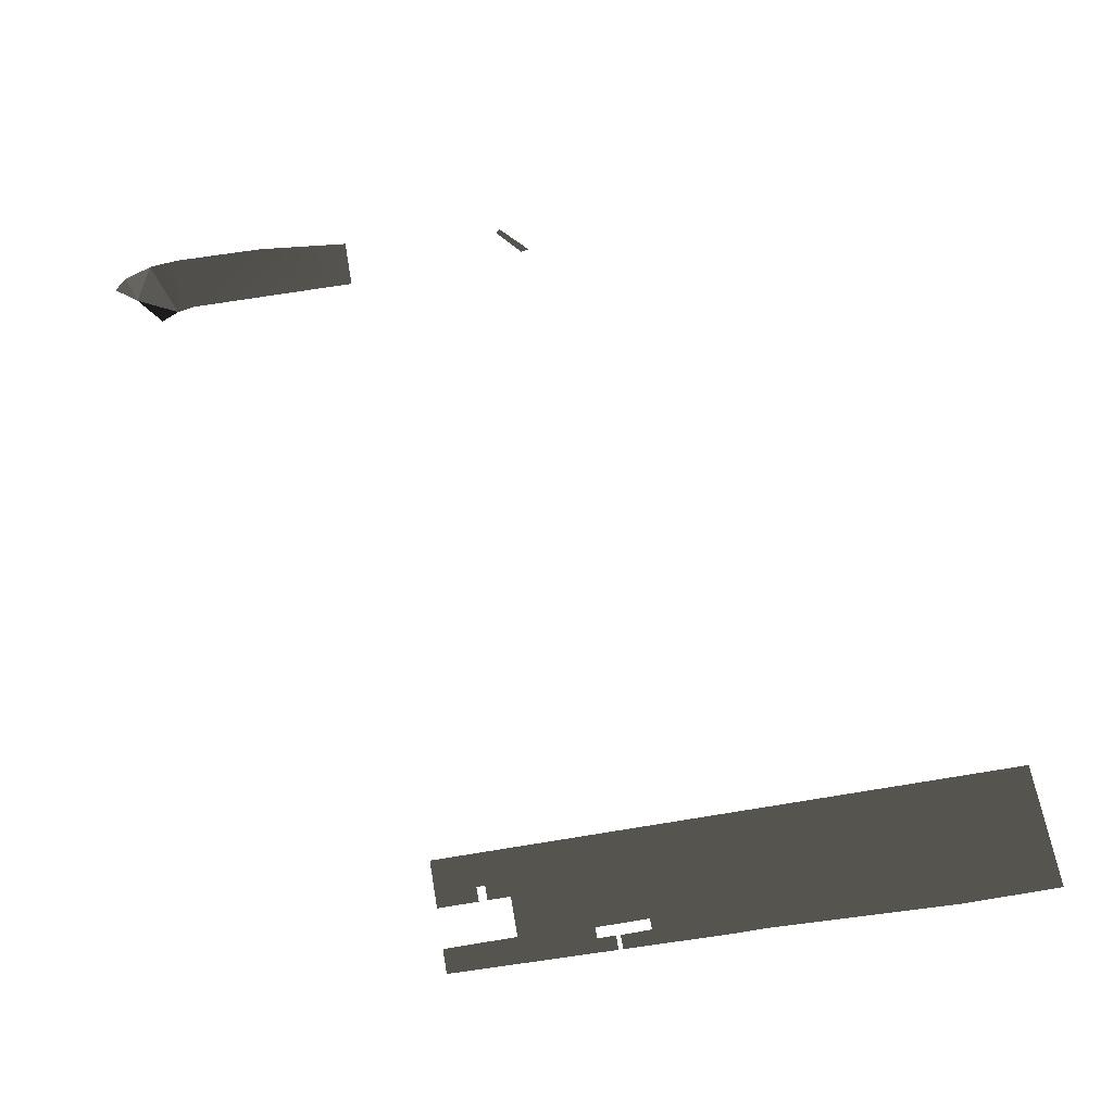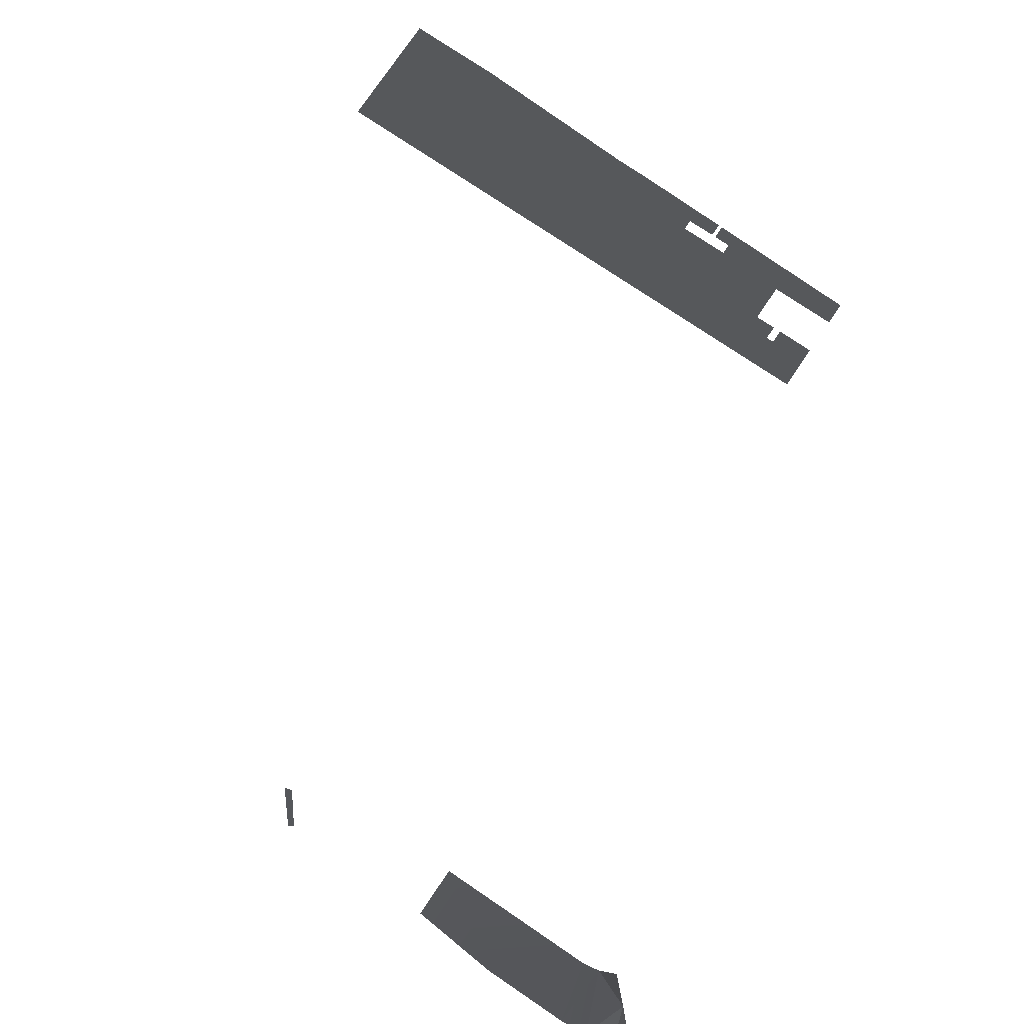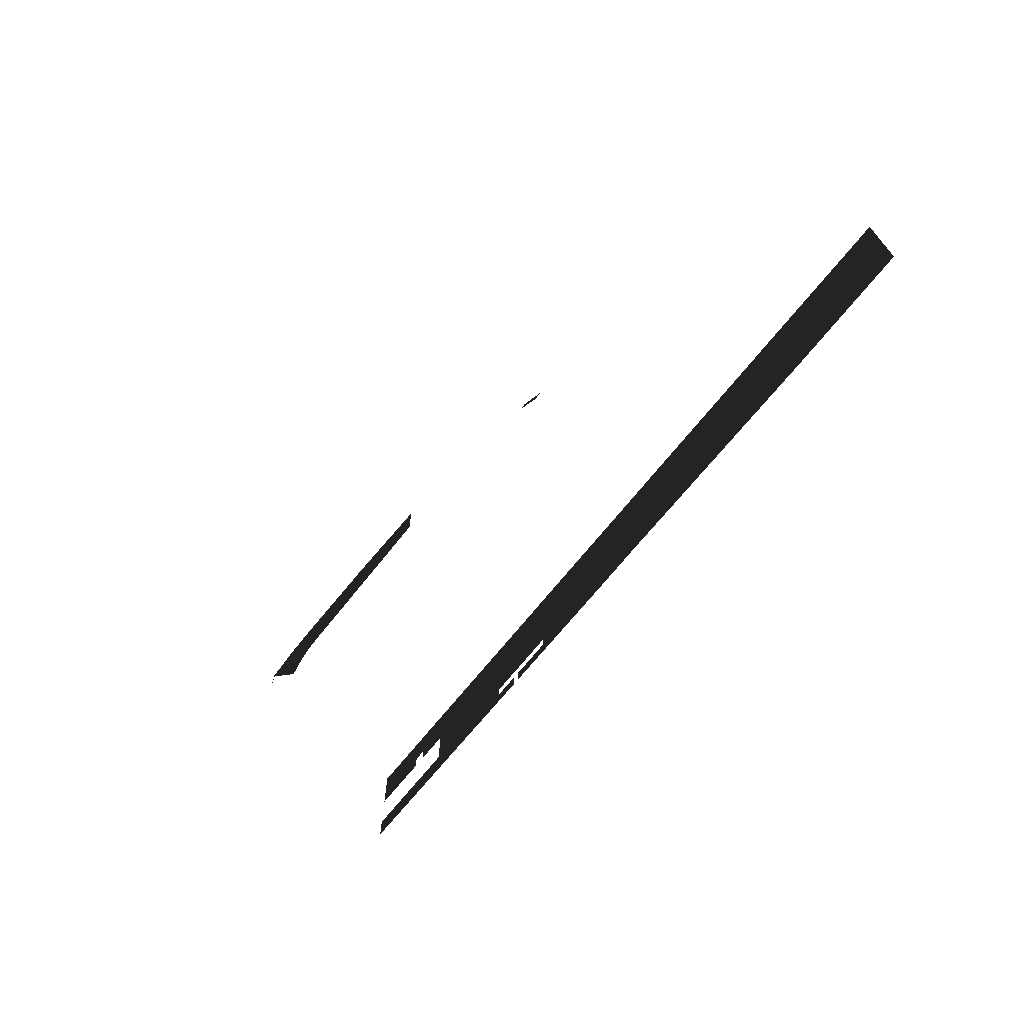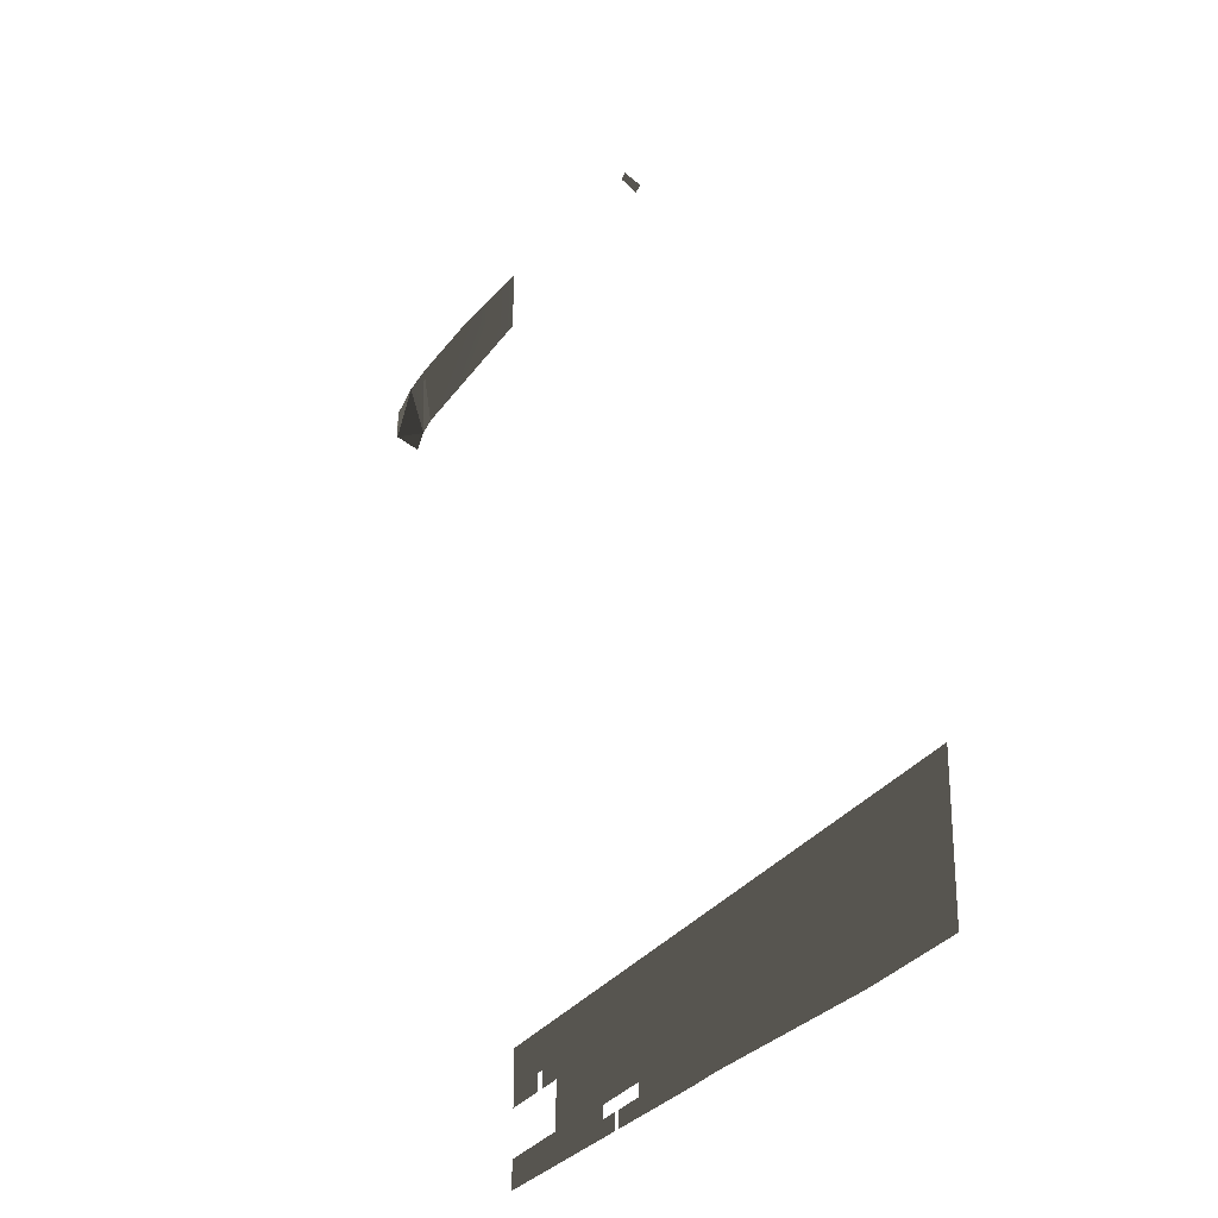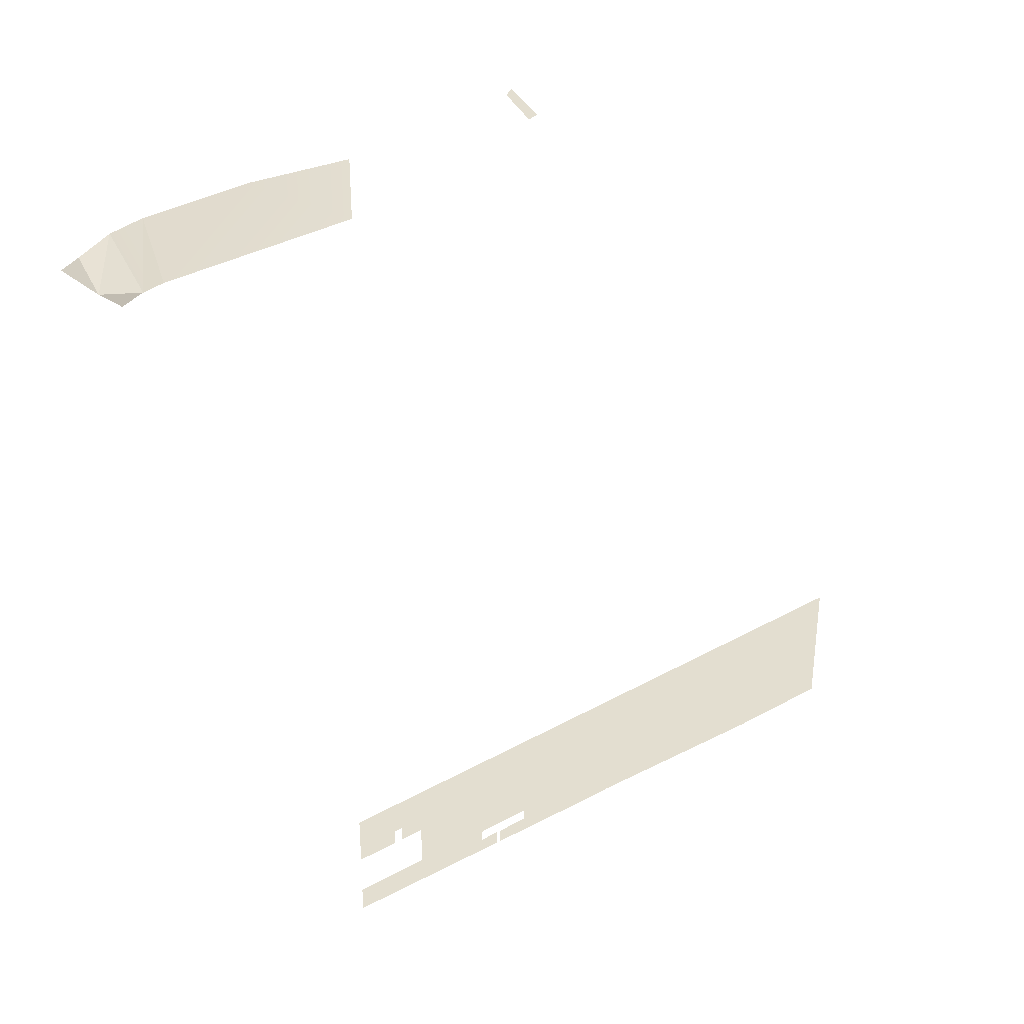
<metadata>
{"format":"obj","ext":"obj","renderer":"f3d","projection":"perspective","resolution":1024,"background":"white","views":[{"elev":62.3,"azim":-9.6,"up":"+Z"},{"elev":77.1,"azim":-146.0,"up":"+Z"},{"elev":-73.8,"azim":50.4,"up":"+Y"},{"elev":-29.4,"azim":61.6,"up":"+Y"},{"elev":35.8,"azim":-36.5,"up":"+Y"}]}
</metadata>
<code>
v -684.1 404.4 3.354
v -730.1 368.2 2.12
v -685.6 404.4 3.354
v -701.4 404.4 3.354
v -702.9 404.4 3.354
v -738.1 404.4 3.354
v -630.2 368.2 3.354
v -630.2 399.4 3.354
v -740.5 366.5 1.39
v -754.8 402.2 3.354
v -770.7 395.7 3.354
v -764.5 376.1 5.939
v -778.2 390.5 0.1895
v -764.5 376.1 5.939
v -740.5 366.5 1.39
v -750.8 362.1 -0.1685
v -764.5 376.1 5.939
v -754.8 402.2 3.354
v -740.5 366.5 1.39
v -754.8 402.2 3.354
v -764.5 376.1 5.939
v -770.7 395.7 3.354
v -738.1 404.4 3.354
v -730.1 368.2 2.12
v -740.5 366.5 1.39
v -538.2 -77.83 -6.911
v -290.6 -91.73 -6.911
v -331.1 -91.73 -6.911
v -332.6 -91.73 -6.911
v -348.4 -91.73 -6.911
v -349.9 -91.73 -6.911
v -458.3 -87.48 -6.911
v -459.8 -87.48 -6.911
v -475.6 -87.48 -6.911
v -477.1 -87.48 -6.911
v -538.2 -86.07 -6.911
v -520.7 -77.73 -6.911
v -520.7 -71.3 -6.911
v -635.6 -17.69 -6.911
v -290.6 -17.69 -6.911
v -540.8 -71.3 -6.911
v -551.3 -71.3 -6.911
v -594.3 -45.97 -6.911
v -551.3 -77.69 -6.911
v -607.4 -37.36 -6.911
v -612.2 -37.36 -6.911
v -612.2 -45.97 -6.911
v -635.6 -45.97 -6.911
v -607.4 -45.97 -6.911
v -594.3 -69.52 -6.911
v -635.7 -83.81 -6.911
v -594.3 -49.85 -6.911
v -635.7 -69.52 -6.911
v -540.8 -86.01 -6.911
v -540.8 -77.69 -6.911
v -519.3 381.9 -6.911
v -533 399.1 -6.911
v -530.2 401.4 -6.911
v -514.4 383 -6.911
v -594.3 -69.52 -6.911
v -594.3 -65.64 -6.911
v -594.3 -49.85 -6.911
g Terrain_Main_37935_585
f 1 3 2
f 3 4 2
f 2 4 5
f 5 6 2
f 1 2 7
f 8 1 7
f 9 6 10
f 11 13 12
f 14 16 15
f 17 19 18
f 20 22 21
f 23 25 24
f 26 28 27
f 28 26 29
f 29 26 30
f 30 26 31
f 31 26 32
f 32 26 33
f 33 26 34
f 34 26 35
f 35 26 36
f 27 37 26
f 37 27 38
f 27 39 38
f 39 27 40
f 38 39 41
f 41 39 42
f 42 39 43
f 42 43 44
f 43 39 45
f 45 39 46
f 46 39 47
f 47 39 48
f 49 43 45
f 50 44 43
f 44 50 51
f 50 43 52
f 51 50 53
f 54 44 51
f 54 55 44
f 56 58 57
f 56 59 58
f 60 62 61

</code>
